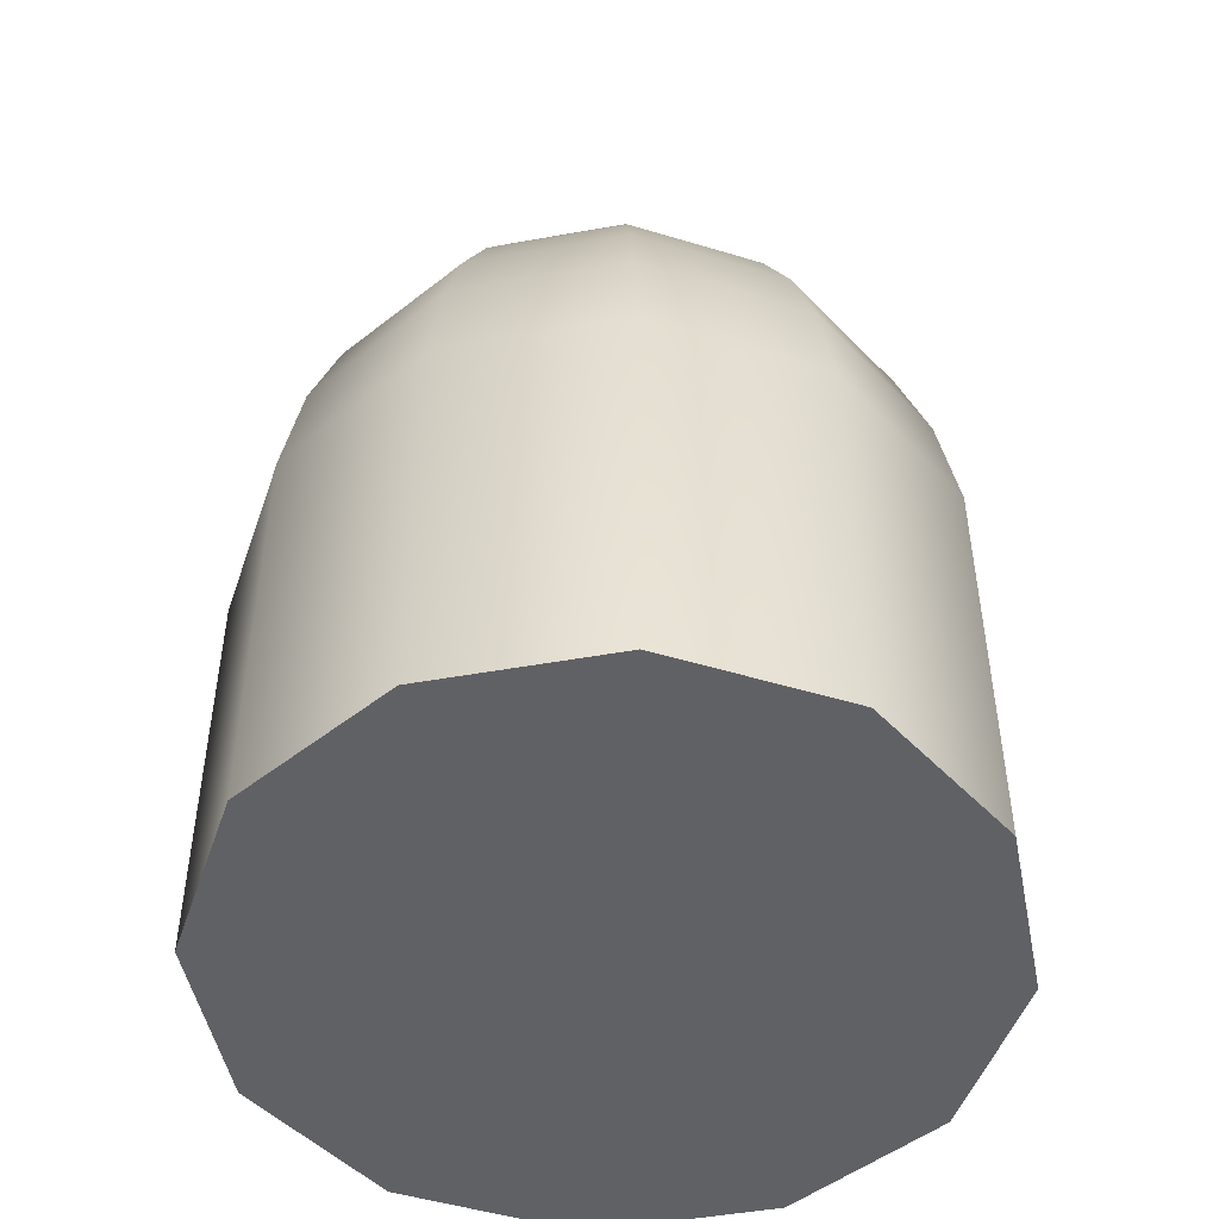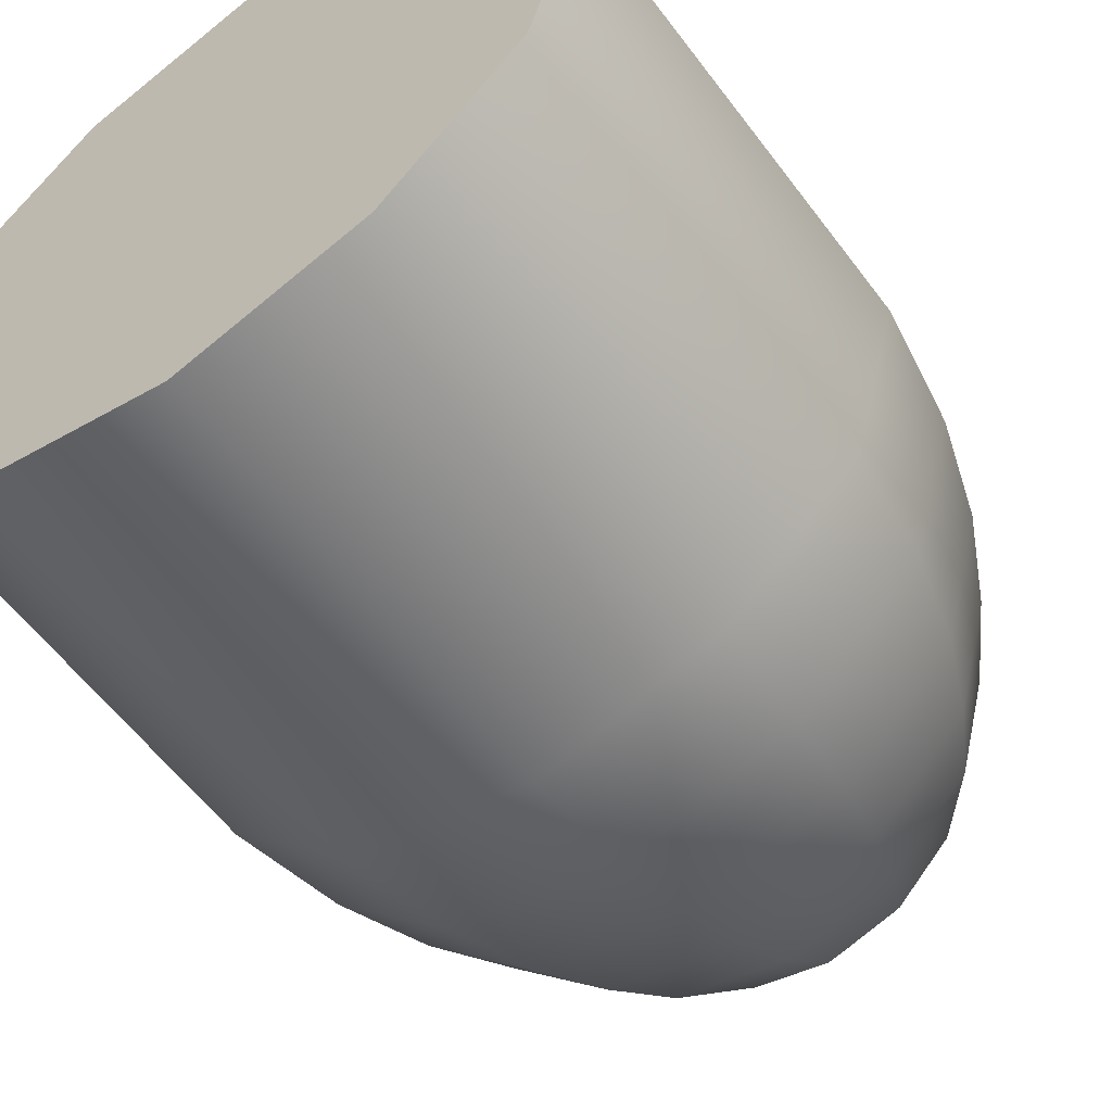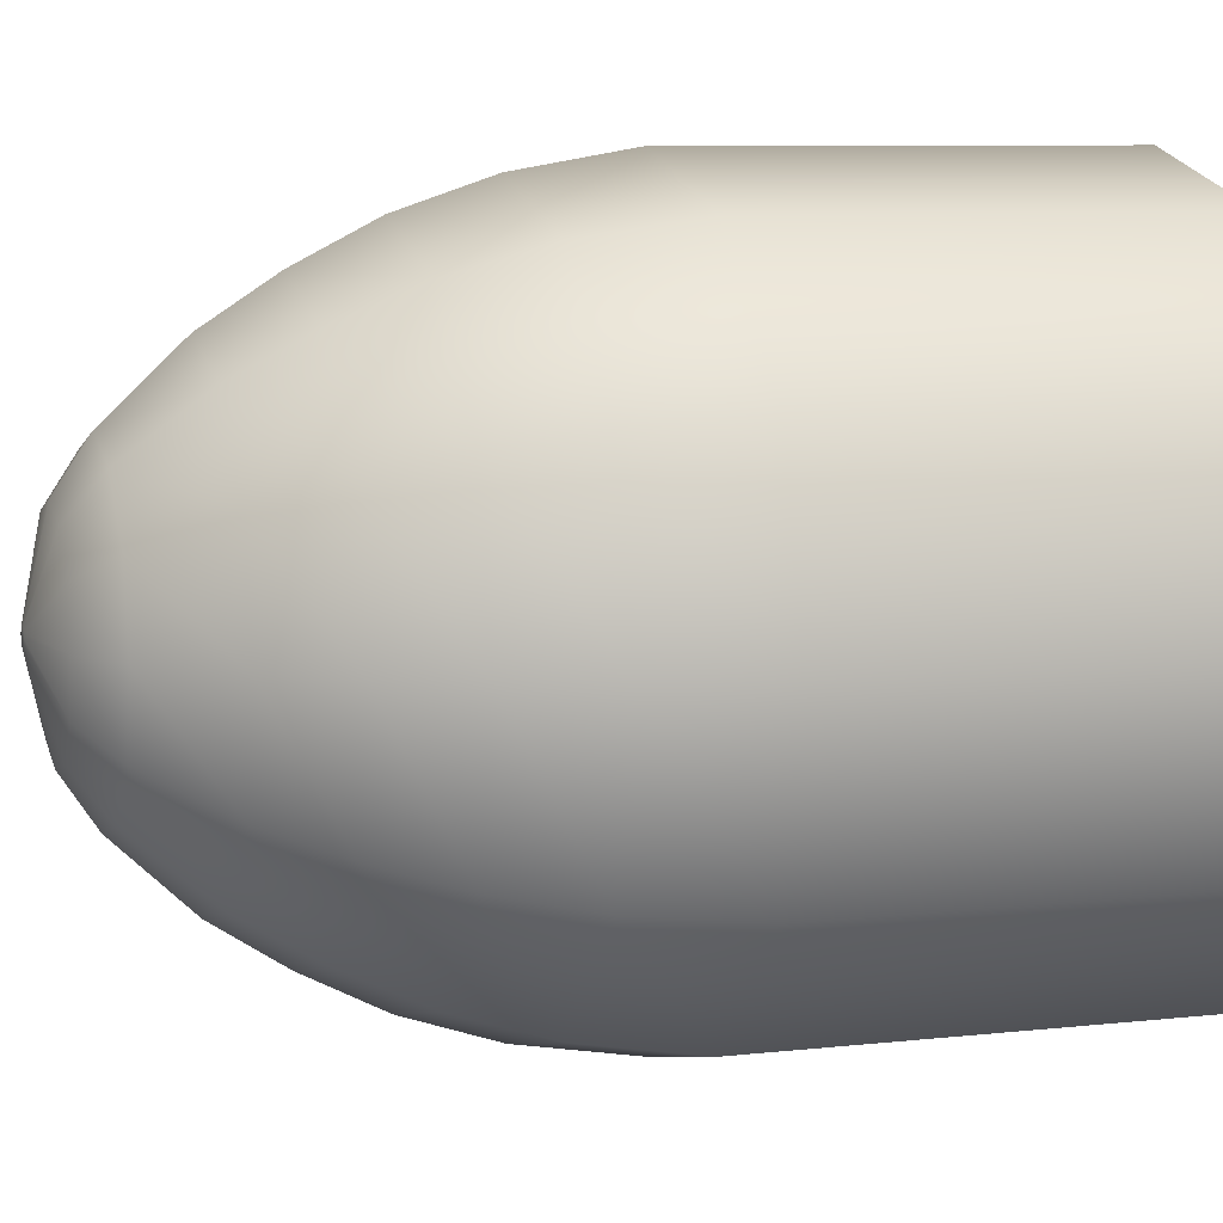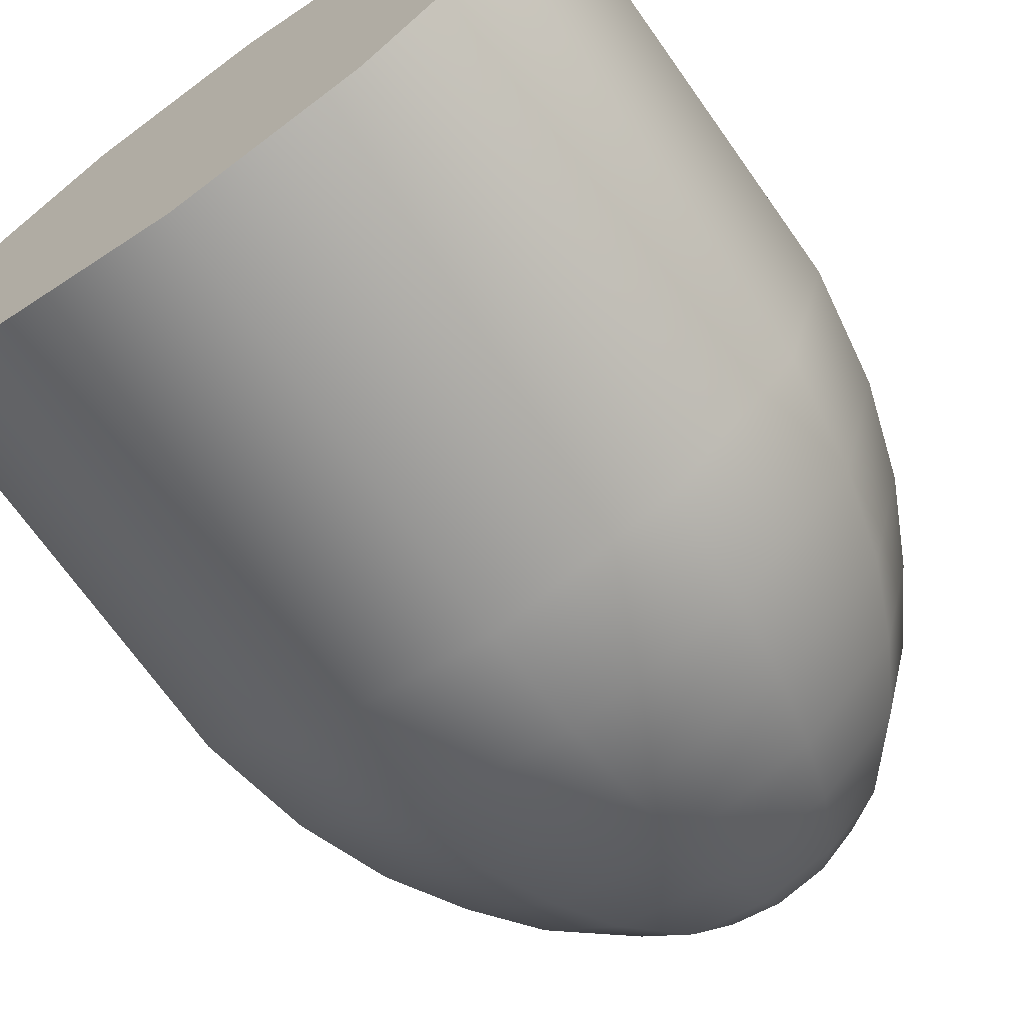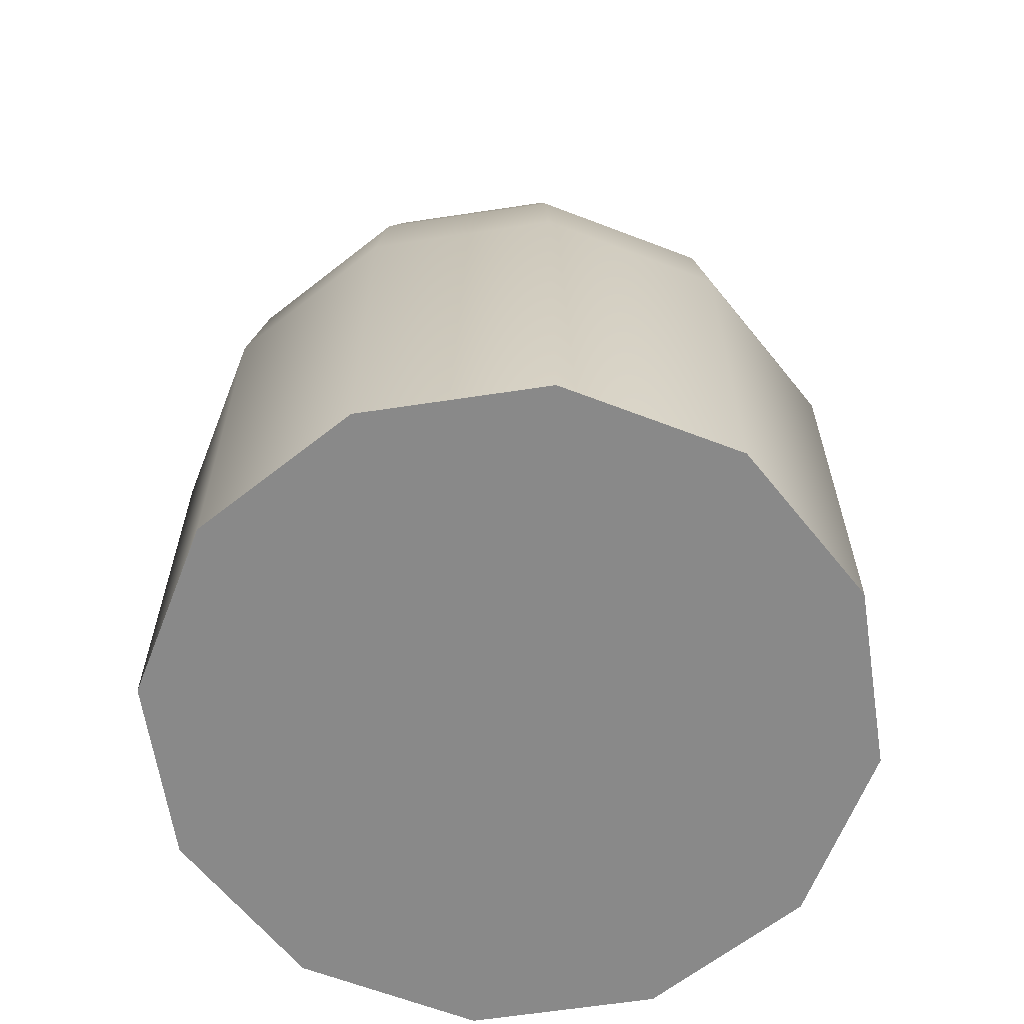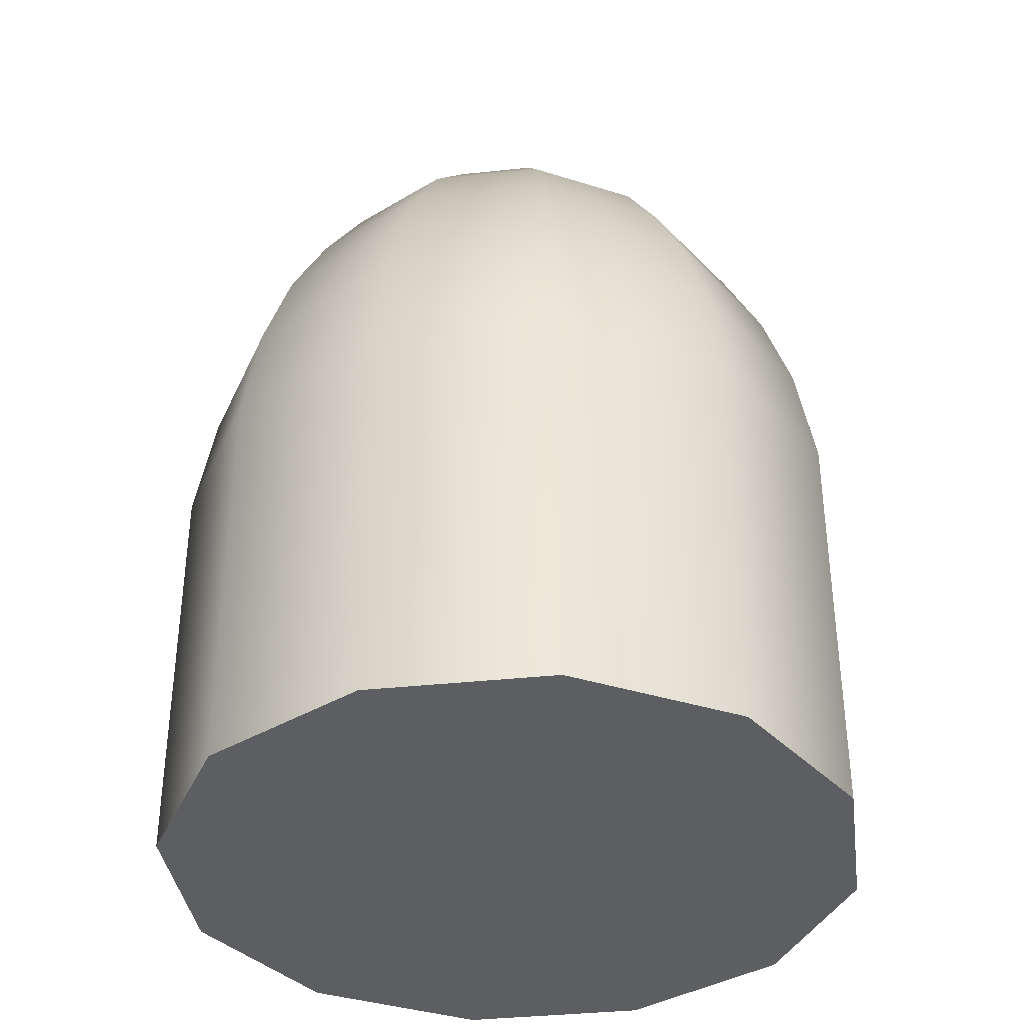
<metadata>
{"format":"obj","ext":"obj","renderer":"f3d","projection":"perspective","resolution":1024,"background":"white","views":[{"elev":-48.9,"azim":116.3,"up":"+Y"},{"elev":-58.1,"azim":36.4,"up":"+Z"},{"elev":8.2,"azim":-106.9,"up":"+Z"},{"elev":-70.3,"azim":35.3,"up":"+Z"},{"elev":-63.2,"azim":-96.3,"up":"+Y"},{"elev":-37.4,"azim":-37.2,"up":"+Y"}]}
</metadata>
<code>
v 0.689 0 1.194
v 1.194 0 0.689
v 1.379 0 0
v 1.194 0 -0.689
v 0.689 0 -1.194
v 0 0 -1.379
v -0.689 0 -1.194
v -1.194 0 -0.689
v -1.379 0 0
v -1.194 0 0.689
v -0.689 0 1.194
v 0 0 1.379
v 0.69 1.643 1.195
v 1.195 1.643 0.69
v 1.38 1.643 0
v 1.195 1.643 -0.69
v 0.69 1.643 -1.195
v 0 1.643 -1.38
v -0.69 1.643 -1.195
v -1.195 1.643 -0.69
v -1.38 1.643 0
v -1.195 1.643 0.69
v -0.69 1.643 1.195
v 0 1.643 1.38
v 0.652 2.082 1.129
v 1.129 2.082 0.652
v 1.304 2.082 0
v 1.129 2.082 -0.652
v 0.652 2.082 -1.129
v 0 2.082 -1.304
v -0.652 2.082 -1.129
v -1.129 2.082 -0.652
v -1.304 2.082 0
v -1.129 2.082 0.652
v -0.652 2.082 1.129
v 0 2.082 1.304
v 0.593 2.431 1.027
v 1.027 2.431 0.593
v 1.186 2.431 0
v 1.027 2.431 -0.593
v 0.593 2.431 -1.027
v 0 2.431 -1.186
v -0.593 2.431 -1.027
v -1.027 2.431 -0.593
v -1.186 2.431 0
v -1.027 2.431 0.593
v -0.593 2.431 1.027
v 0 2.431 1.186
v 0.515 2.731 0.893
v 0.893 2.731 0.515
v 1.031 2.731 0
v 0.893 2.731 -0.515
v 0.515 2.731 -0.893
v 0 2.731 -1.031
v -0.515 2.731 -0.893
v -0.893 2.731 -0.515
v -1.031 2.731 0
v -0.893 2.731 0.515
v -0.515 2.731 0.893
v 0 2.731 1.031
v 0.427 3 0.74
v 0.74 3 0.427
v 0.855 3 0
v 0.74 3 -0.427
v 0.427 3 -0.74
v 0 3 -0.855
v -0.427 3 -0.74
v -0.74 3 -0.427
v -0.855 3 0
v -0.74 3 0.427
v -0.427 3 0.74
v 0 3 0.855
v 0.291 3.287 0.505
v 0.505 3.287 0.291
v 0.583 3.287 0
v 0.505 3.287 -0.291
v 0.291 3.287 -0.505
v 0 3.287 -0.583
v -0.291 3.287 -0.505
v -0.505 3.287 -0.291
v -0.583 3.287 0
v -0.505 3.287 0.291
v -0.291 3.287 0.505
v 0 3.287 0.583
v 0.195 3.416 0.337
v 0.337 3.416 0.195
v 0.389 3.416 0
v 0.337 3.416 -0.195
v 0.195 3.416 -0.337
v 0 3.416 -0.389
v -0.195 3.416 -0.337
v -0.337 3.416 -0.195
v -0.389 3.416 0
v -0.337 3.416 0.195
v -0.195 3.416 0.337
v 0 3.416 0.389
v 0.018 3.5 0.031
v 0.031 3.5 0.018
v 0.036 3.5 0
v 0.031 3.5 -0.018
v 0.018 3.5 -0.031
v 0 3.5 -0.036
v -0.018 3.5 -0.031
v -0.031 3.5 -0.018
v -0.036 3.5 0
v -0.031 3.5 0.018
v -0.018 3.5 0.031
v 0 3.5 0.036
g AnalyticalCrown
f 1 2 14 13
f 2 3 15 14
f 3 4 16 15
f 4 5 17 16
f 5 6 18 17
f 6 7 19 18
f 7 8 20 19
f 8 9 21 20
f 9 10 22 21
f 10 11 23 22
f 11 12 24 23
f 12 1 13 24
f 13 14 26 25
f 14 15 27 26
f 15 16 28 27
f 16 17 29 28
f 17 18 30 29
f 18 19 31 30
f 19 20 32 31
f 20 21 33 32
f 21 22 34 33
f 22 23 35 34
f 23 24 36 35
f 24 13 25 36
f 25 26 38 37
f 26 27 39 38
f 27 28 40 39
f 28 29 41 40
f 29 30 42 41
f 30 31 43 42
f 31 32 44 43
f 32 33 45 44
f 33 34 46 45
f 34 35 47 46
f 35 36 48 47
f 36 25 37 48
f 37 38 50 49
f 38 39 51 50
f 39 40 52 51
f 40 41 53 52
f 41 42 54 53
f 42 43 55 54
f 43 44 56 55
f 44 45 57 56
f 45 46 58 57
f 46 47 59 58
f 47 48 60 59
f 48 37 49 60
f 49 50 62 61
f 50 51 63 62
f 51 52 64 63
f 52 53 65 64
f 53 54 66 65
f 54 55 67 66
f 55 56 68 67
f 56 57 69 68
f 57 58 70 69
f 58 59 71 70
f 59 60 72 71
f 60 49 61 72
f 61 62 74 73
f 62 63 75 74
f 63 64 76 75
f 64 65 77 76
f 65 66 78 77
f 66 67 79 78
f 67 68 80 79
f 68 69 81 80
f 69 70 82 81
f 70 71 83 82
f 71 72 84 83
f 72 61 73 84
f 73 74 86 85
f 74 75 87 86
f 75 76 88 87
f 76 77 89 88
f 77 78 90 89
f 78 79 91 90
f 79 80 92 91
f 80 81 93 92
f 81 82 94 93
f 82 83 95 94
f 83 84 96 95
f 84 73 85 96
f 85 86 98 97
f 86 87 99 98
f 87 88 100 99
f 88 89 101 100
f 89 90 102 101
f 90 91 103 102
f 91 92 104 103
f 92 93 105 104
f 93 94 106 105
f 94 95 107 106
f 95 96 108 107
f 96 85 97 108
f 1 12 11 10 9 8 7 6 5 4 3 2
f 97 98 99 100 101 102 103 104 105 106 107 108

</code>
